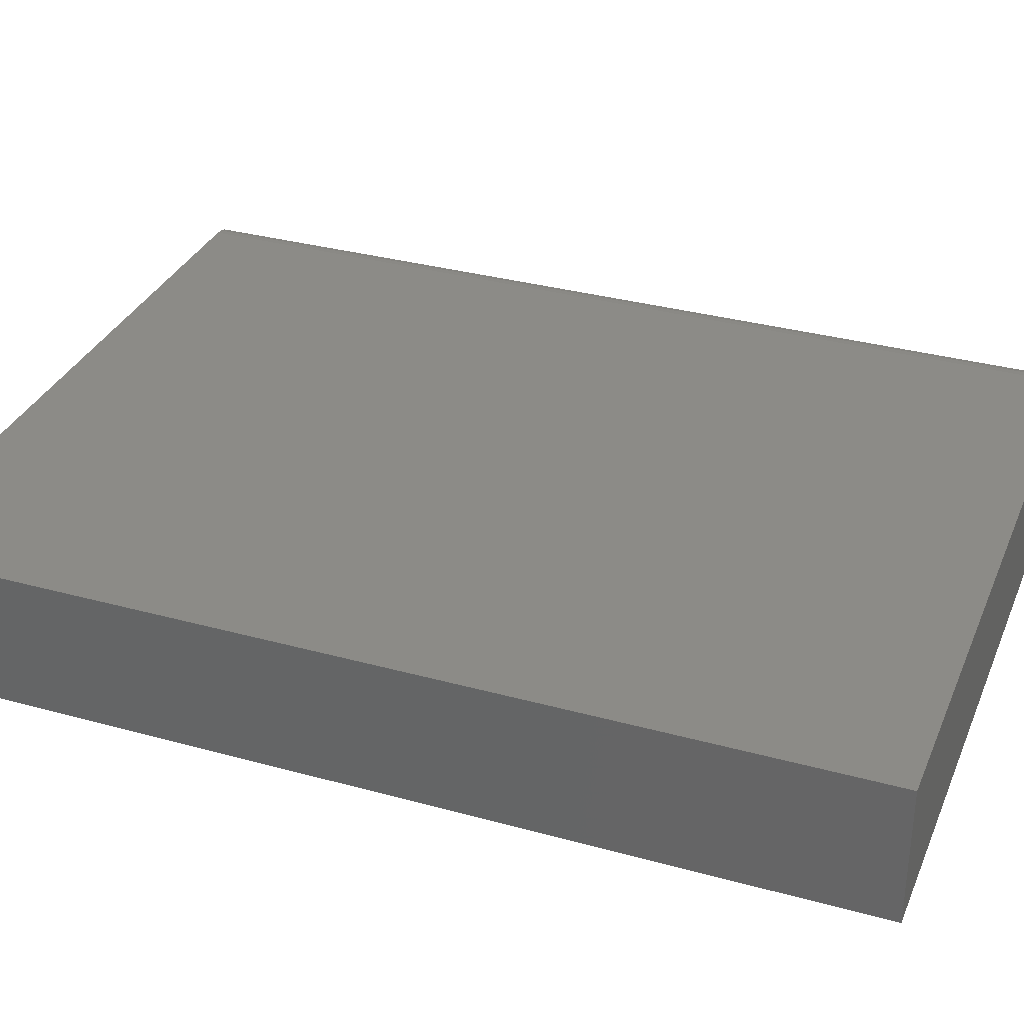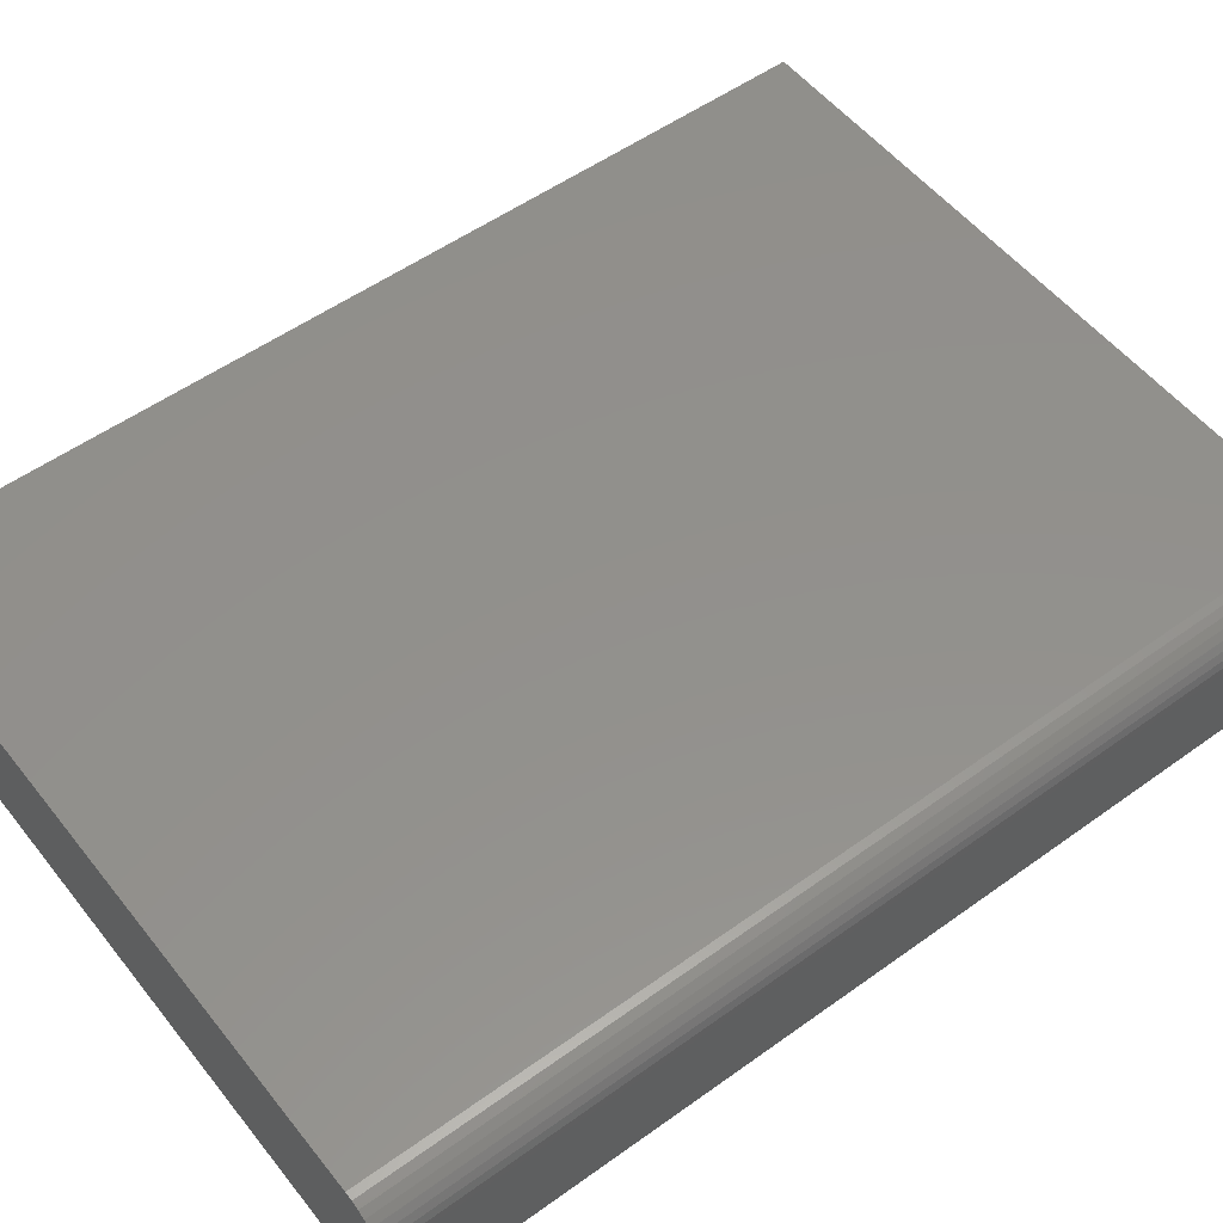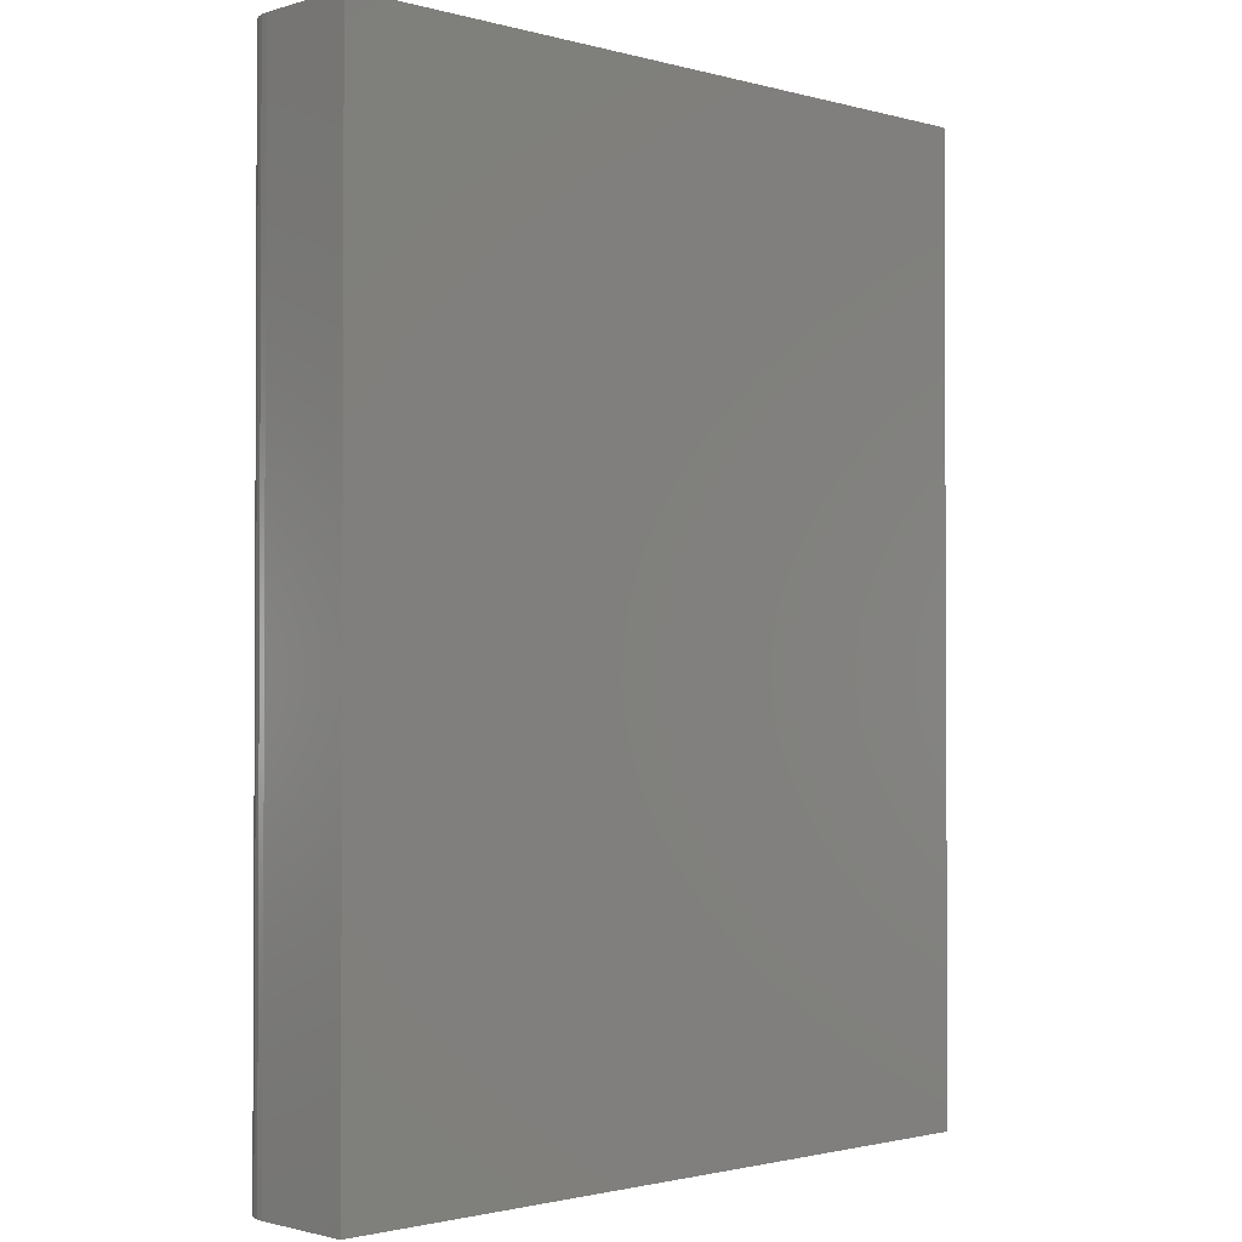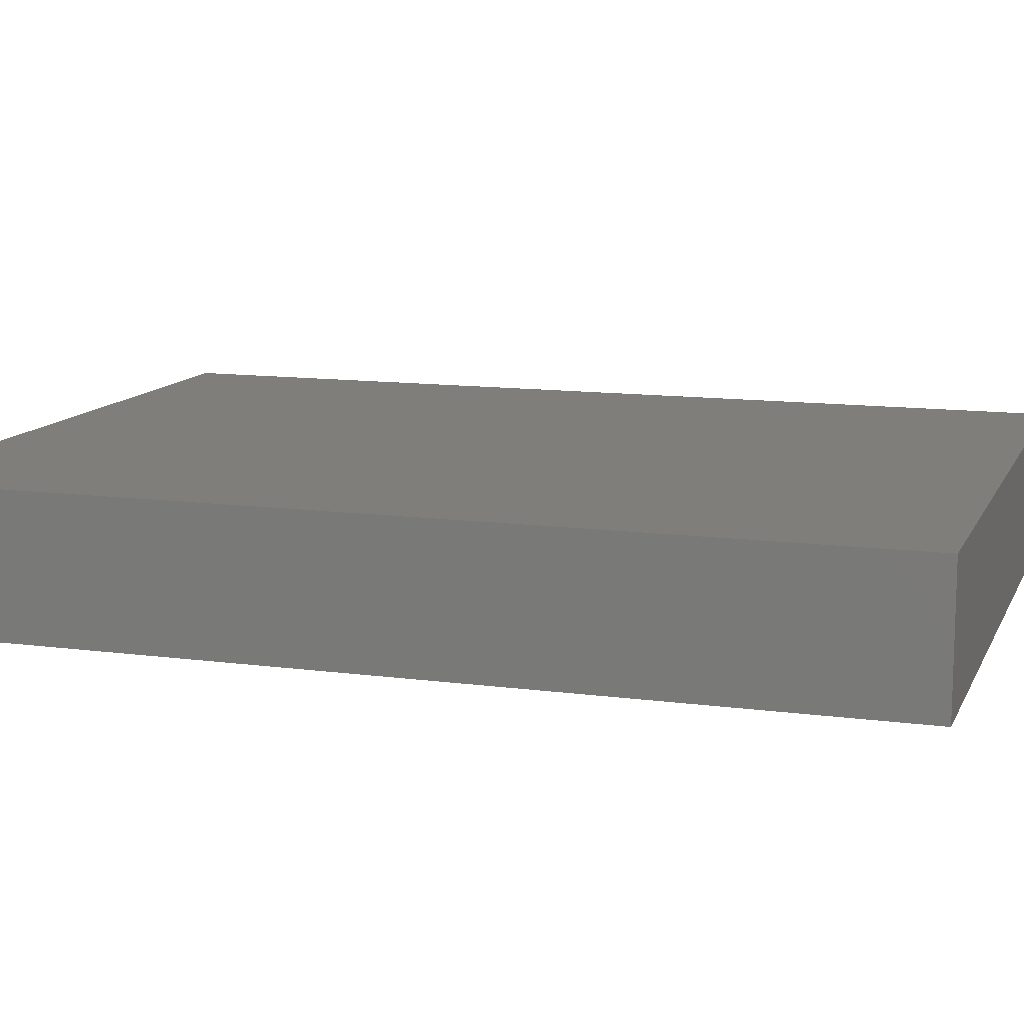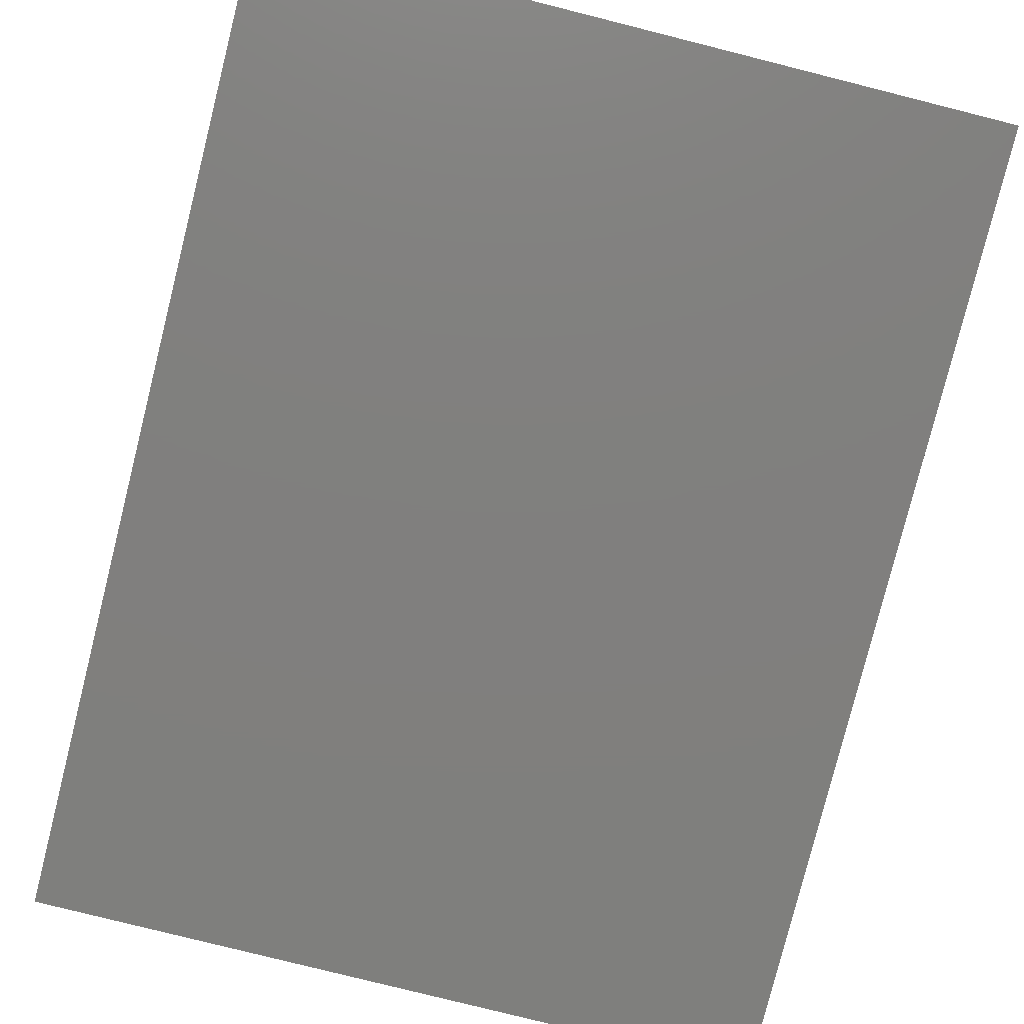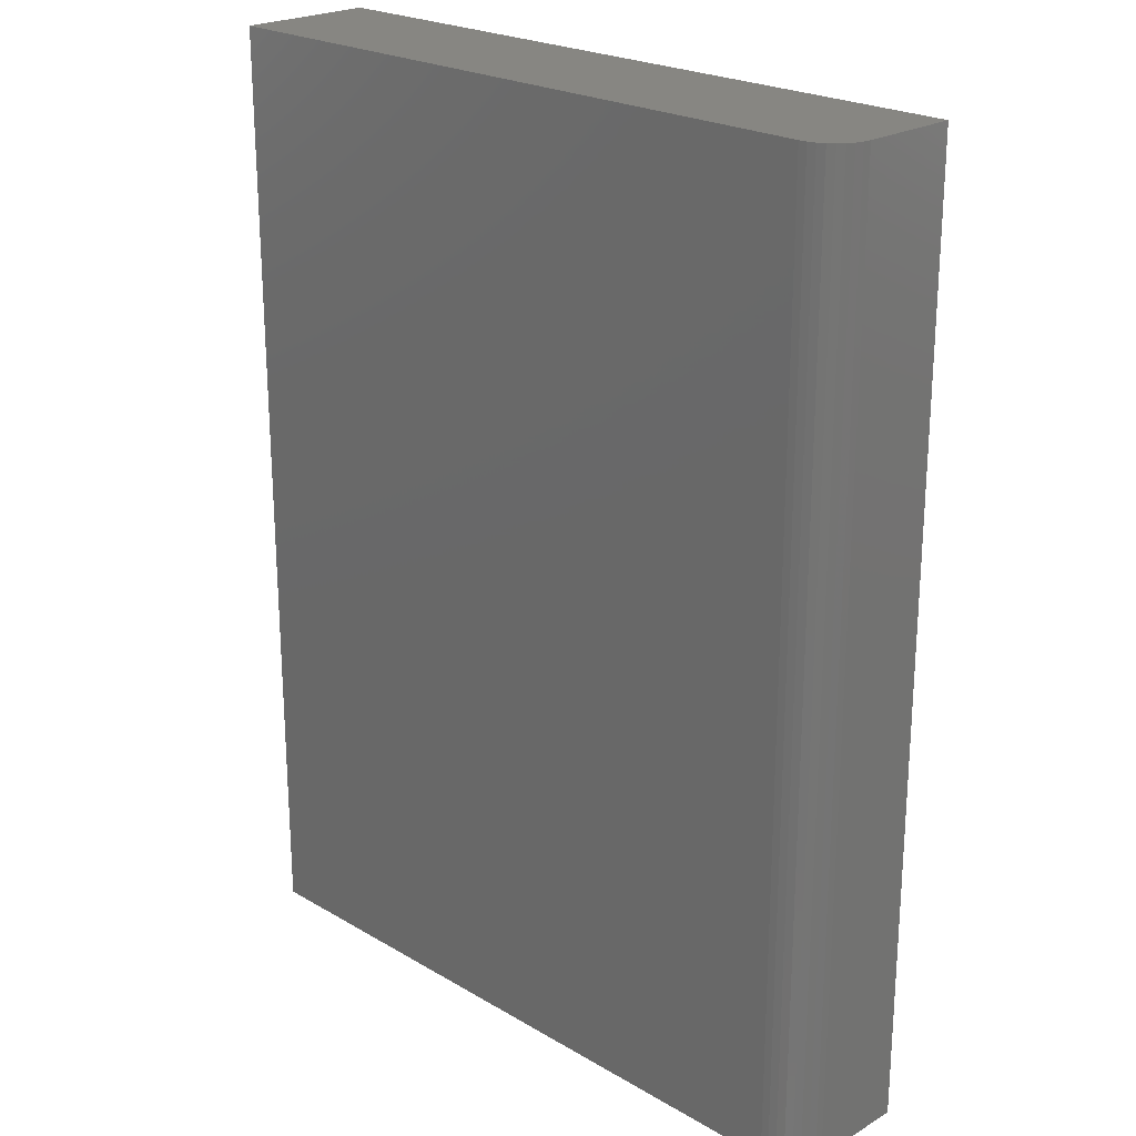
<metadata>
{"format":"stl","ext":"stl","renderer":"f3d","projection":"perspective","resolution":1024,"background":"white","views":[{"elev":33.1,"azim":-69.2,"up":"+Z"},{"elev":53.6,"azim":52.5,"up":"+Z"},{"elev":-1.6,"azim":136.1,"up":"+Y"},{"elev":11.8,"azim":-72.2,"up":"+Z"},{"elev":-79.6,"azim":165.9,"up":"+Z"},{"elev":22.9,"azim":44.9,"up":"+Y"}]}
</metadata>
<code>
# stl→obj: 24 verts, 44 faces
v -0.5703 -0.75 0.2188
v 0.504 -0.75 0.2188
v -0.5703 0.75 0.2188
v 0.504 0.75 0.2188
v 0.5162 0.75 0.2175
v 0.5279 0.75 0.214
v 0.5388 0.75 0.2082
v 0.5482 0.75 0.2004
v 0.556 0.75 0.191
v 0.5618 0.75 0.1802
v 0.5653 0.75 0.1684
v 0.5665 0.75 0.1562
v 0.5665 0.75 0
v -0.5703 0.75 0
v 0.5665 -0.75 0.1562
v 0.5665 -0.75 0
v 0.5653 -0.75 0.1684
v 0.5618 -0.75 0.1802
v 0.556 -0.75 0.191
v 0.5482 -0.75 0.2004
v 0.5388 -0.75 0.2082
v 0.5279 -0.75 0.214
v 0.5162 -0.75 0.2175
v -0.5703 -0.75 0
f 1 2 3
f 3 2 4
f 4 5 6
f 4 6 7
f 4 7 8
f 4 8 9
f 4 9 10
f 4 10 11
f 4 11 12
f 4 12 13
f 4 13 14
f 4 14 3
f 15 16 12
f 12 16 13
f 16 15 17
f 16 17 18
f 16 18 19
f 16 19 20
f 16 20 21
f 16 21 22
f 16 22 23
f 16 23 2
f 16 2 1
f 16 1 24
f 15 12 17
f 17 12 11
f 17 11 18
f 18 11 10
f 18 10 19
f 19 10 9
f 19 9 20
f 20 9 8
f 20 8 21
f 21 8 7
f 21 7 22
f 22 7 6
f 22 6 23
f 23 6 5
f 23 5 2
f 2 5 4
f 24 14 16
f 16 14 13
f 3 14 1
f 1 14 24

</code>
